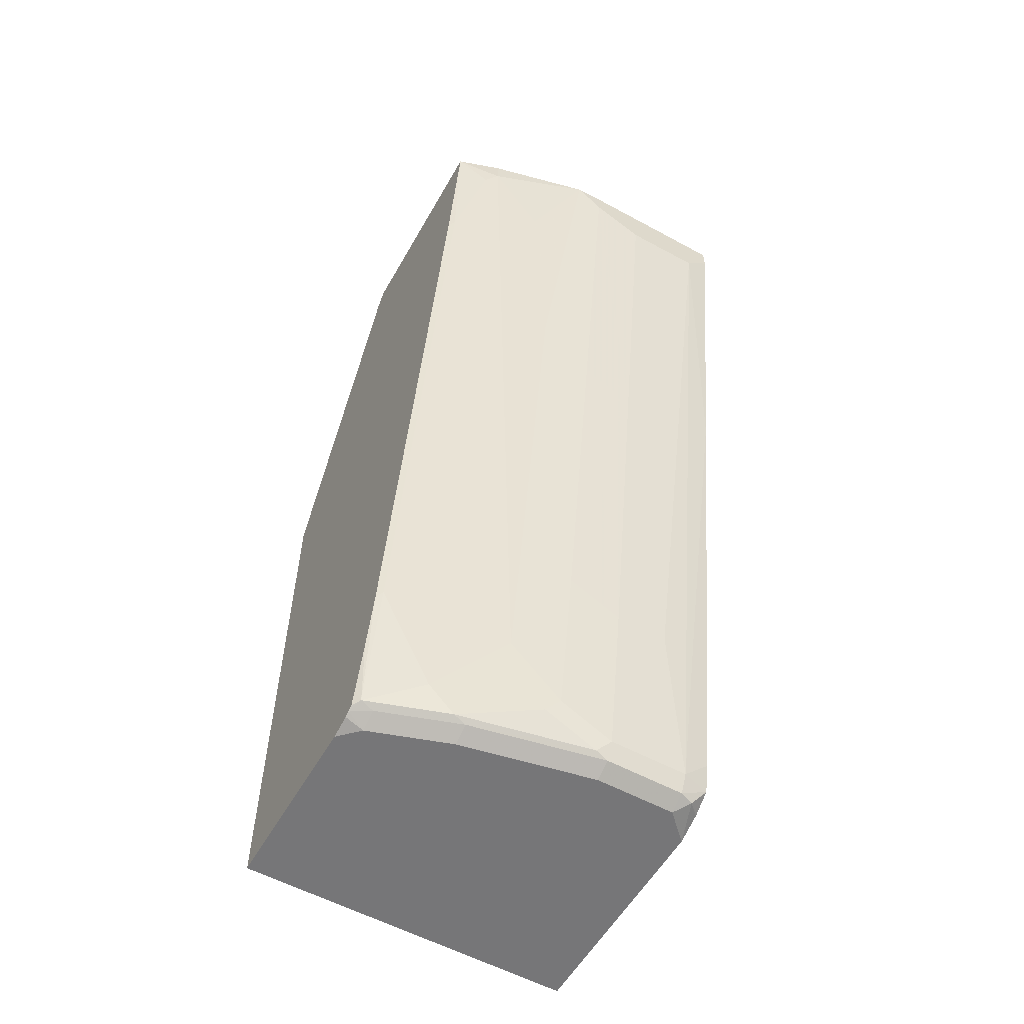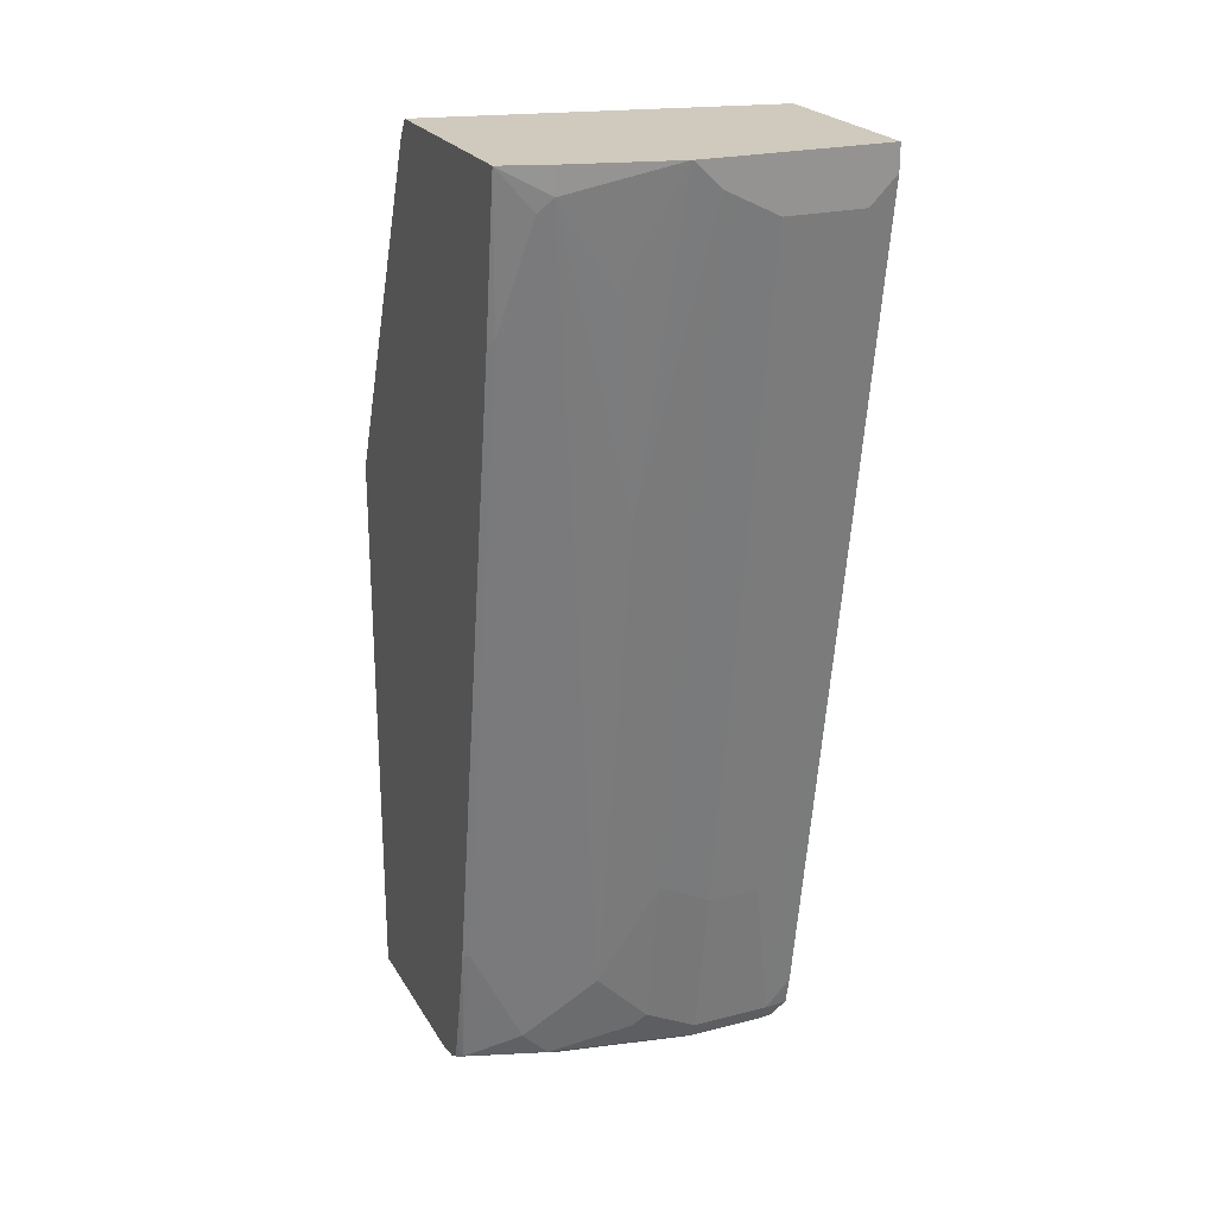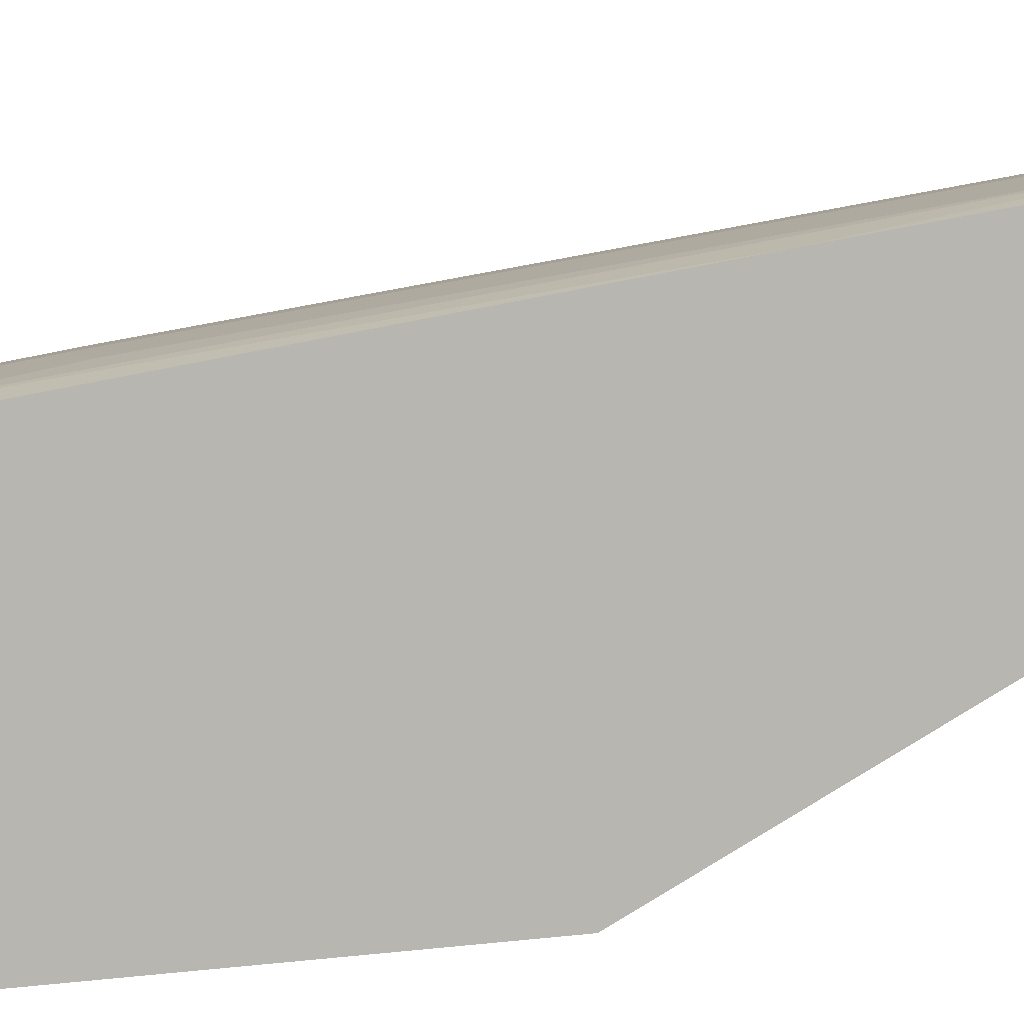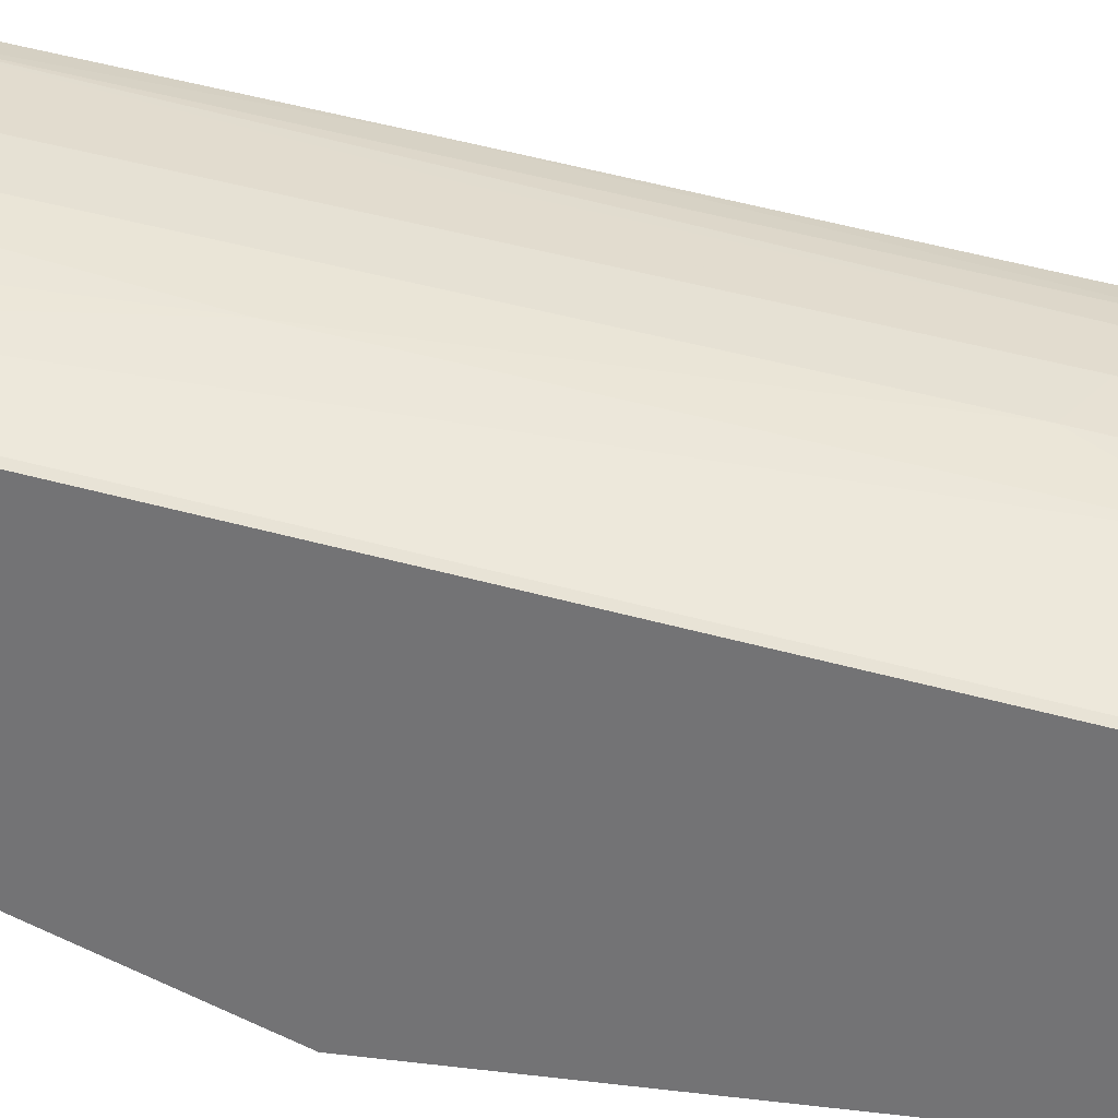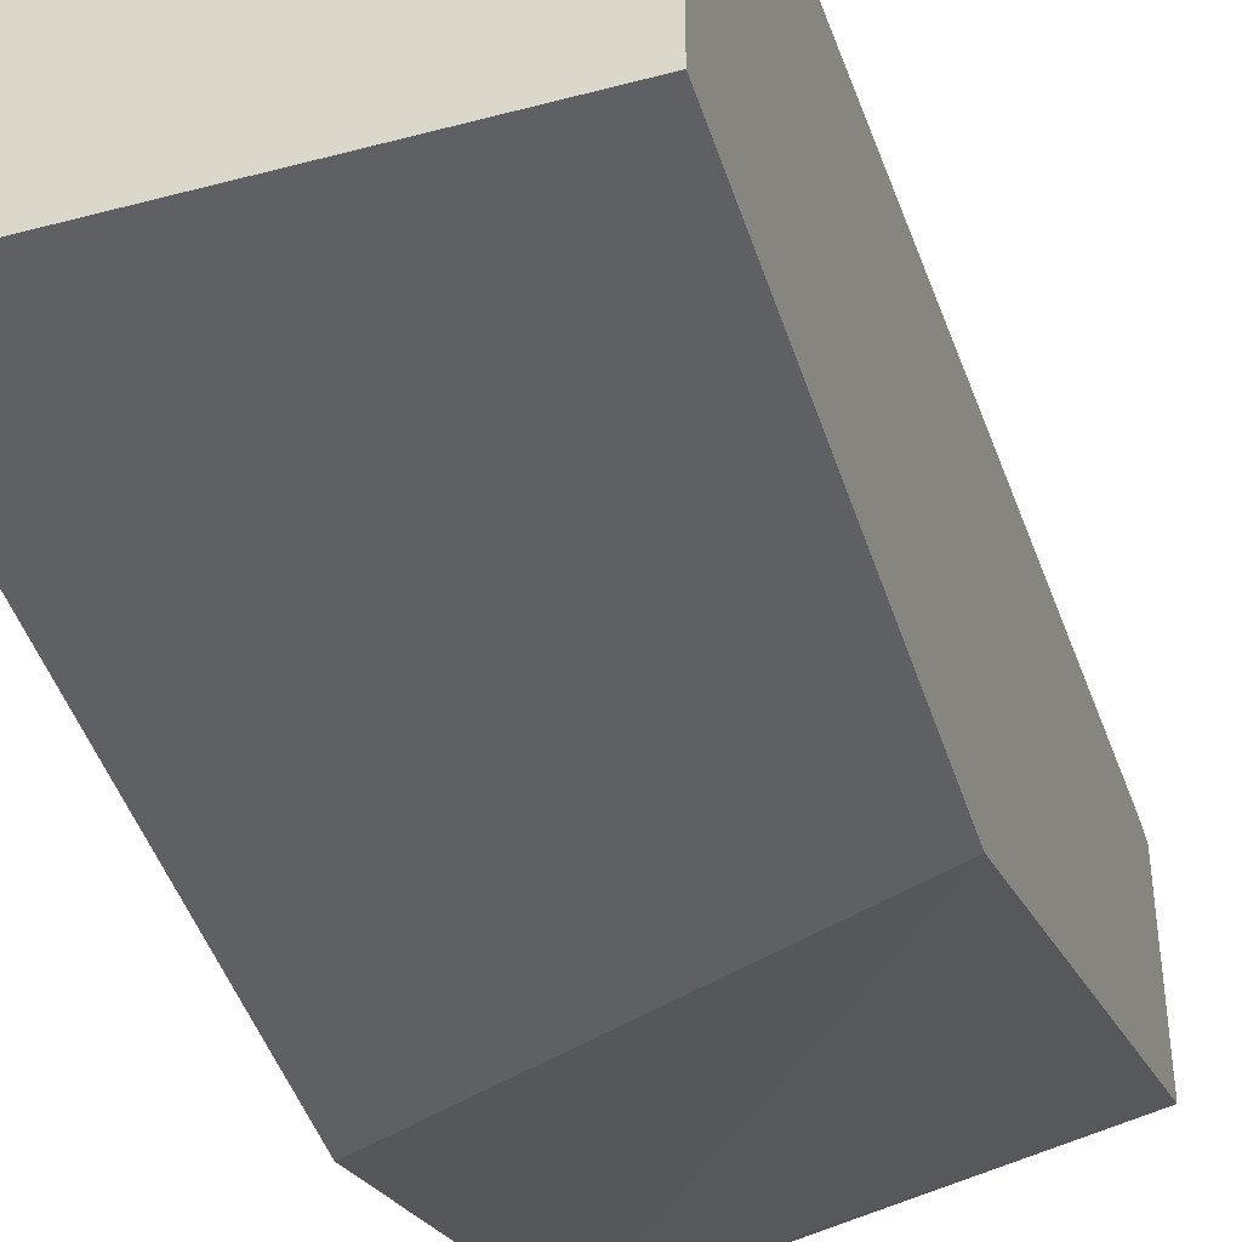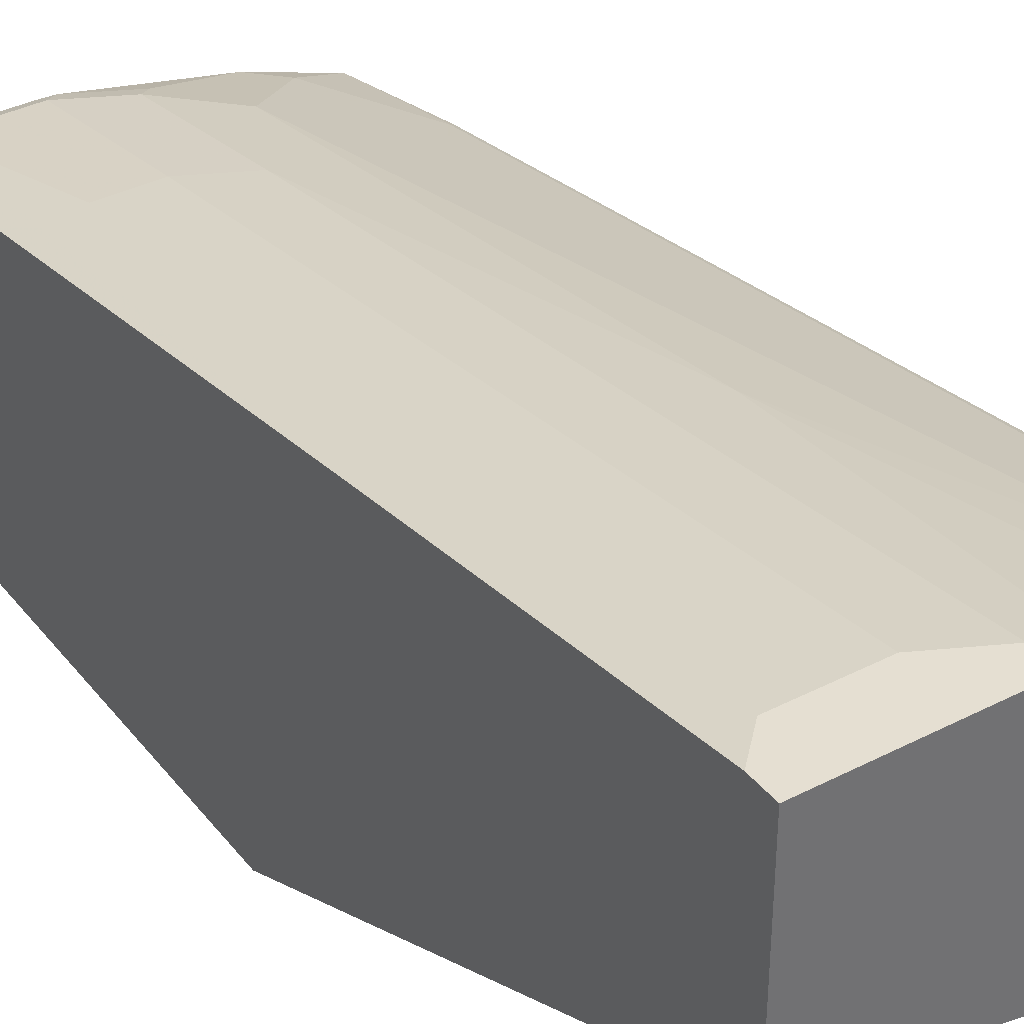
<metadata>
{"format":"obj","ext":"obj","renderer":"f3d","projection":"perspective","resolution":1024,"background":"white","views":[{"elev":-56.9,"azim":-29.5,"up":"+Y"},{"elev":23.1,"azim":-23.4,"up":"+Y"},{"elev":6.1,"azim":67.3,"up":"+Z"},{"elev":32.6,"azim":-80.5,"up":"+Z"},{"elev":-44.5,"azim":17.3,"up":"+Z"},{"elev":37.3,"azim":146.5,"up":"+Z"}]}
</metadata>
<code>
v 0.05087 -0.01759 0.693
v -0.05072 -0.01759 0.693
v 0.05087 -0.03367 0.693
v 0.05087 -0.01759 0.5761
v -0.06761 -0.01759 0.6927
v -0.05072 -0.03384 0.693
v 0.0507 -0.03384 0.693
v 0.05087 -0.2534 0.6592
v 0.05085 -0.01759 0.5745
v 0.05087 -0.3265 0.4283
v -0.06828 -0.01759 0.6926
v -0.01692 -0.05073 0.693
v -0.08449 -0.2197 0.6592
v -0.06761 -0.2367 0.6592
v -0.05072 -0.2536 0.6592
v 0.03379 -0.05073 0.693
v 0.0507 -0.2536 0.6592
v 0.05087 -0.5745 0.6085
v -0.1643 -0.0291 0.5236
v -0.1643 -0.01759 0.5312
v -0.1643 -0.2504 0.4283
v 0.05087 -0.6085 0.4283
v -0.1352 -0.01759 0.6761
v -0.1352 -0.03384 0.6761
v -0.1014 -0.08456 0.6761
v -0.01692 -0.2705 0.6592
v -0.08449 -0.5409 0.6085
v -0.05072 -0.4732 0.6254
v 0.01688 -0.2705 0.6592
v 0.01688 -0.4901 0.6254
v 0.03379 -0.5915 0.6085
v 0.0507 -0.5746 0.6085
v 0.05087 -0.5935 0.6042
v -0.1643 -0.01759 0.6664
v -0.1643 -0.6085 0.4283
v 0.05087 -0.6085 0.5747
v -0.1436 -0.04228 0.6718
v -0.1521 -0.1015 0.6592
v -0.09296 -0.5493 0.6042
v -0.01692 -0.4901 0.6254
v -0.05072 -0.5746 0.6085
v -0.01692 -0.5915 0.6085
v -0.02536 -0.6 0.6042
v 0.03379 -0.6028 0.6028
v 0.0507 -0.5937 0.6042
v 0.05087 -0.5937 0.6041
v -0.1643 -0.1136 0.6522
v -0.1606 -0.1099 0.655
v -0.1643 -0.6085 0.5456
v 0.05087 -0.6021 0.5915
v 0.04224 -0.6042 0.6
v 0.03379 -0.6085 0.5916
v -0.1606 -0.3127 0.6211
v -0.1606 -0.4141 0.6042
v -0.1436 -0.5493 0.5873
v -0.1268 -0.5831 0.5873
v -0.1098 -0.6 0.5873
v -0.05914 -0.5831 0.6042
v -0.1014 -0.6028 0.5859
v -0.01692 -0.6028 0.6028
v 0.05087 -0.602 0.5917
v -0.1643 -0.4178 0.6015
v -0.1521 -0.6085 0.5578
v -0.1643 -0.6054 0.5593
v -0.01692 -0.6085 0.5916
v -0.1606 -0.5155 0.5873
v -0.1606 -0.6 0.5704
v -0.1521 -0.6028 0.569
v -0.1014 -0.6085 0.5747
v -0.1643 -0.5192 0.5846
v -0.1643 -0.6038 0.5625
v -0.1643 -0.5578 0.5764
v -0.1643 -0.5915 0.5686
v -0.1643 -0.6018 0.5658
f 41 57 58
f 31 44 45
f 31 45 32
f 33 45 46
f 34 47 48
f 34 48 37
f 36 50 51
f 38 48 39
f 39 53 54
f 39 55 56
f 39 56 41
f 39 48 53
f 31 43 44
f 41 56 57
f 36 51 52
f 39 54 55
f 26 30 29
f 30 42 31
f 41 58 43
f 22 63 49
f 22 49 35
f 23 34 24
f 24 34 37
f 24 37 48
f 31 42 43
f 24 48 38
f 26 40 30
f 27 39 41
f 27 41 28
f 28 41 42
f 28 42 40
f 30 40 42
f 24 38 39
f 41 43 42
f 55 67 56
f 43 57 59
f 57 68 59
f 59 68 63
f 59 63 69
f 59 69 65
f 59 65 60
f 63 68 71
f 57 67 68
f 63 71 64
f 67 70 72
f 67 72 73
f 67 73 74
f 67 74 71
f 67 71 68
f 22 69 63
f 66 70 67
f 56 67 57
f 55 66 67
f 54 66 55
f 43 59 60
f 43 60 44
f 44 60 65
f 44 65 52
f 44 52 51
f 44 51 45
f 45 51 46
f 46 51 61
f 47 62 53
f 47 53 48
f 49 63 64
f 50 61 51
f 53 62 54
f 54 62 70
f 54 70 66
f 43 58 57
f 22 65 69
f 24 39 27
f 22 36 52
f 1 23 11
f 1 11 5
f 1 5 2
f 2 5 6
f 3 7 17
f 3 17 8
f 1 34 23
f 4 10 9
f 6 11 13
f 6 13 14
f 6 14 15
f 6 15 26
f 6 26 12
f 7 16 17
f 5 11 6
f 1 20 34
f 1 9 20
f 1 10 4
f 22 52 65
f 1 2 6
f 1 6 12
f 1 12 16
f 1 16 7
f 1 7 3
f 1 3 8
f 1 8 18
f 1 18 33
f 1 33 46
f 1 46 61
f 1 61 50
f 1 50 36
f 1 36 22
f 1 22 10
f 8 17 32
f 8 32 18
f 1 4 9
f 9 10 19
f 18 32 45
f 18 45 33
f 19 21 35
f 19 35 49
f 19 49 64
f 19 71 74
f 17 31 32
f 19 74 73
f 19 72 70
f 19 70 62
f 19 62 47
f 19 47 34
f 9 19 20
f 19 34 20
f 19 73 72
f 16 31 17
f 19 64 71
f 16 29 30
f 10 21 19
f 10 22 35
f 16 30 31
f 10 35 21
f 11 23 24
f 11 24 25
f 11 25 13
f 12 29 16
f 13 25 24
f 12 26 29
f 13 24 27
f 13 27 28
f 13 28 14
f 14 28 15
f 15 28 40
f 15 40 26

</code>
